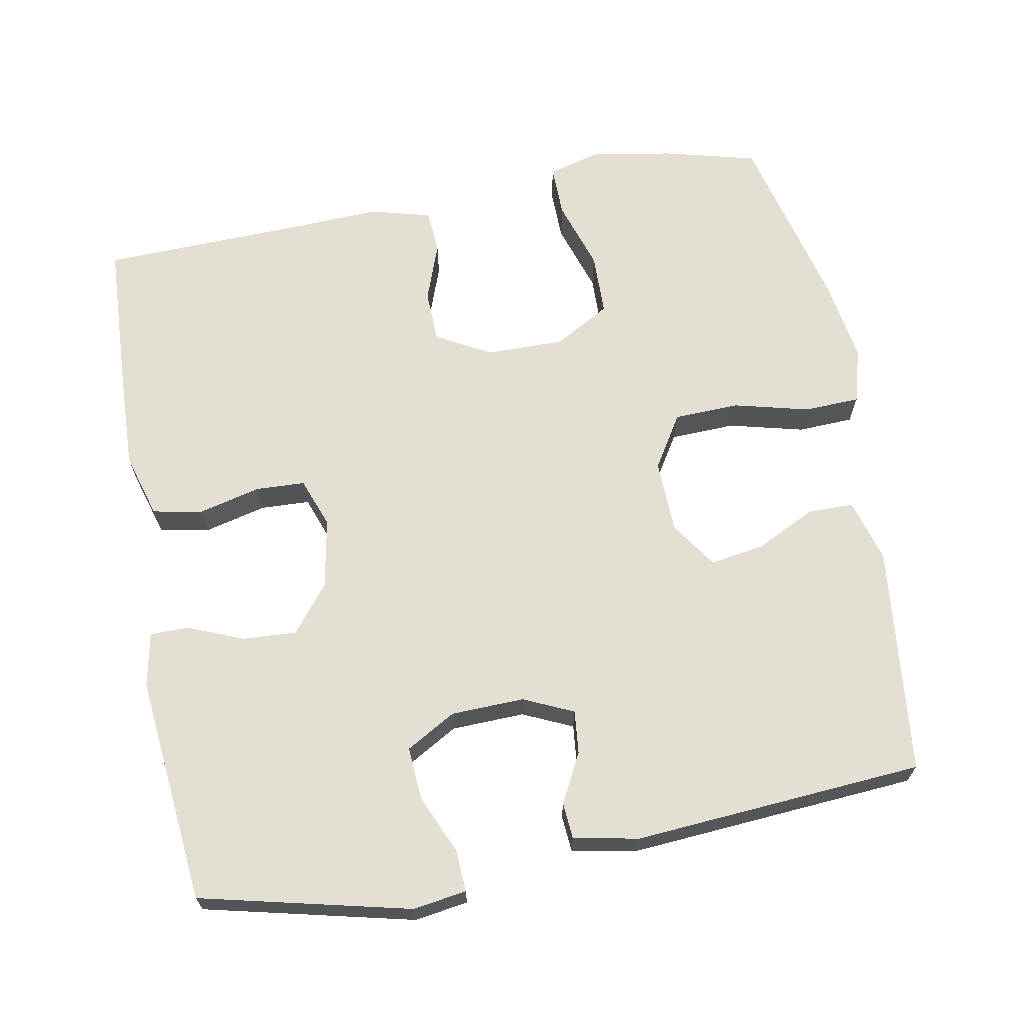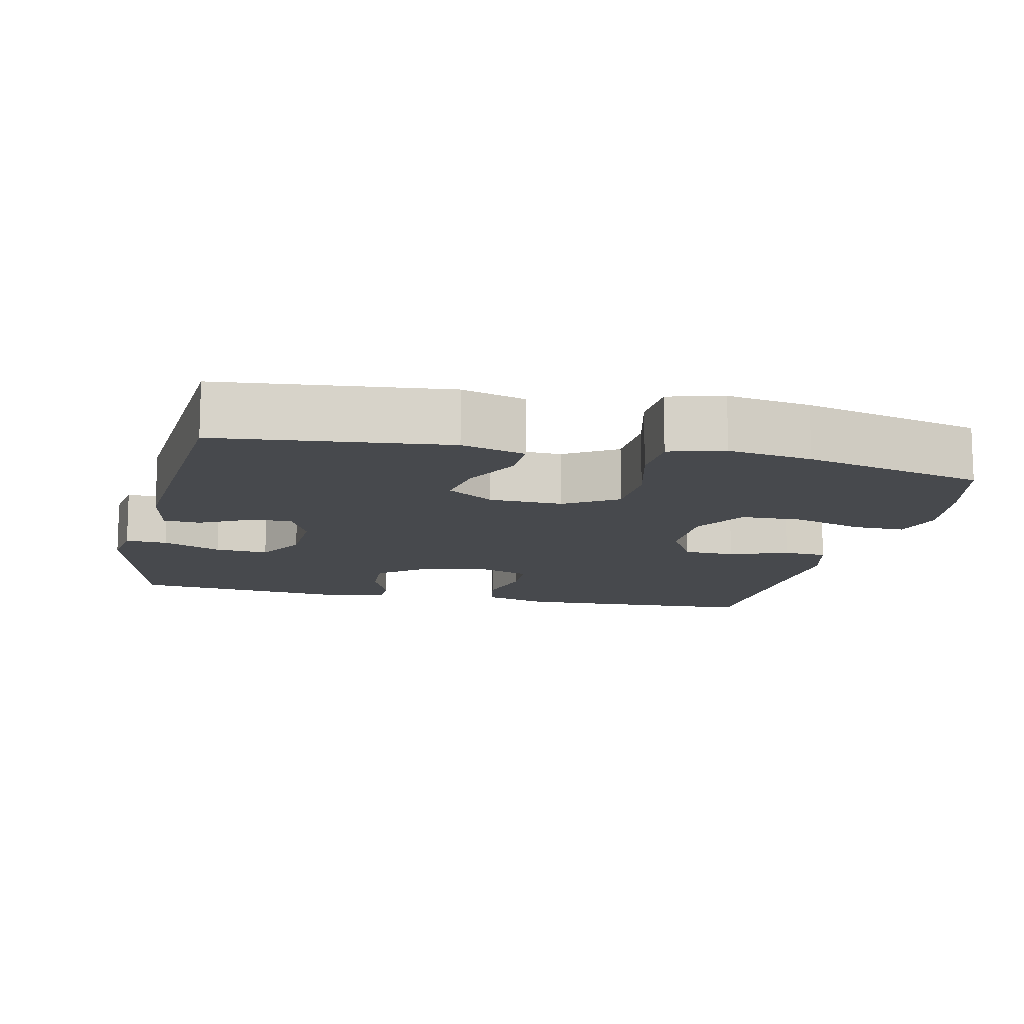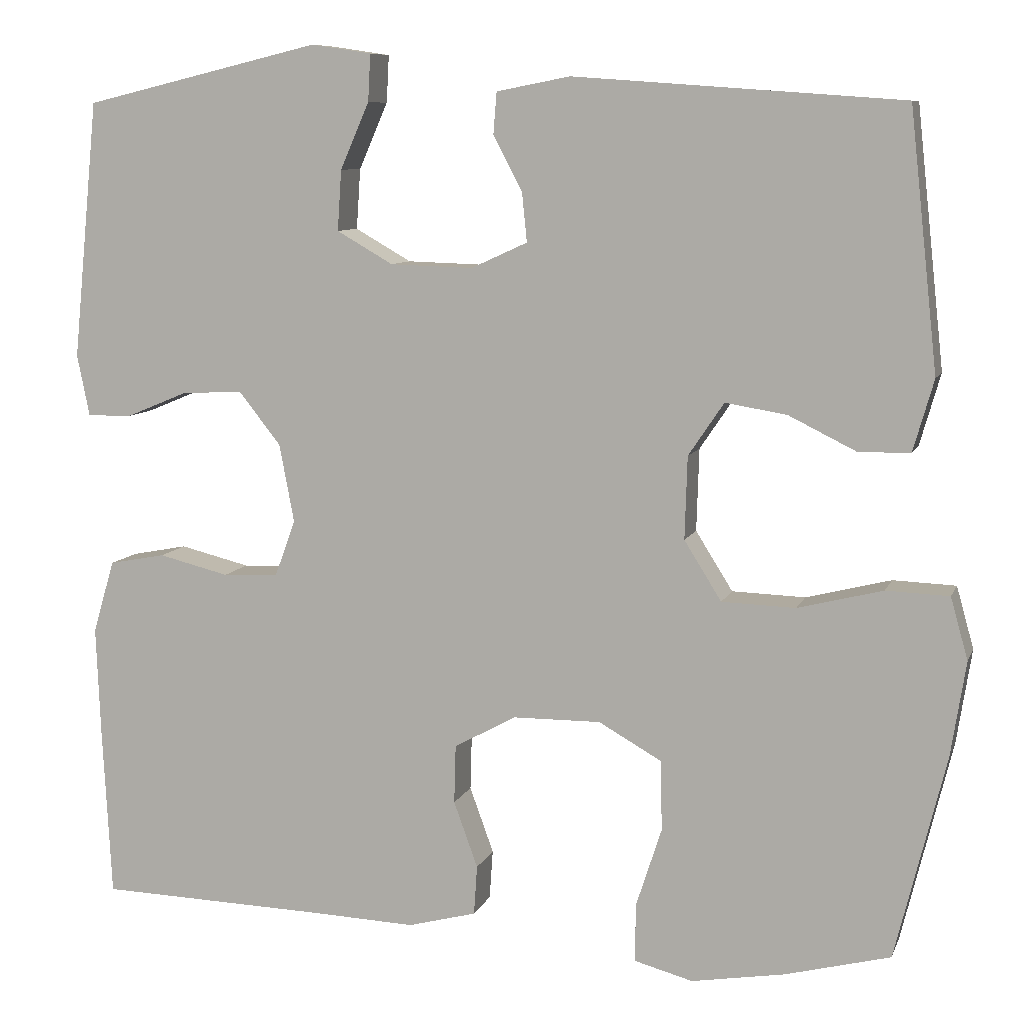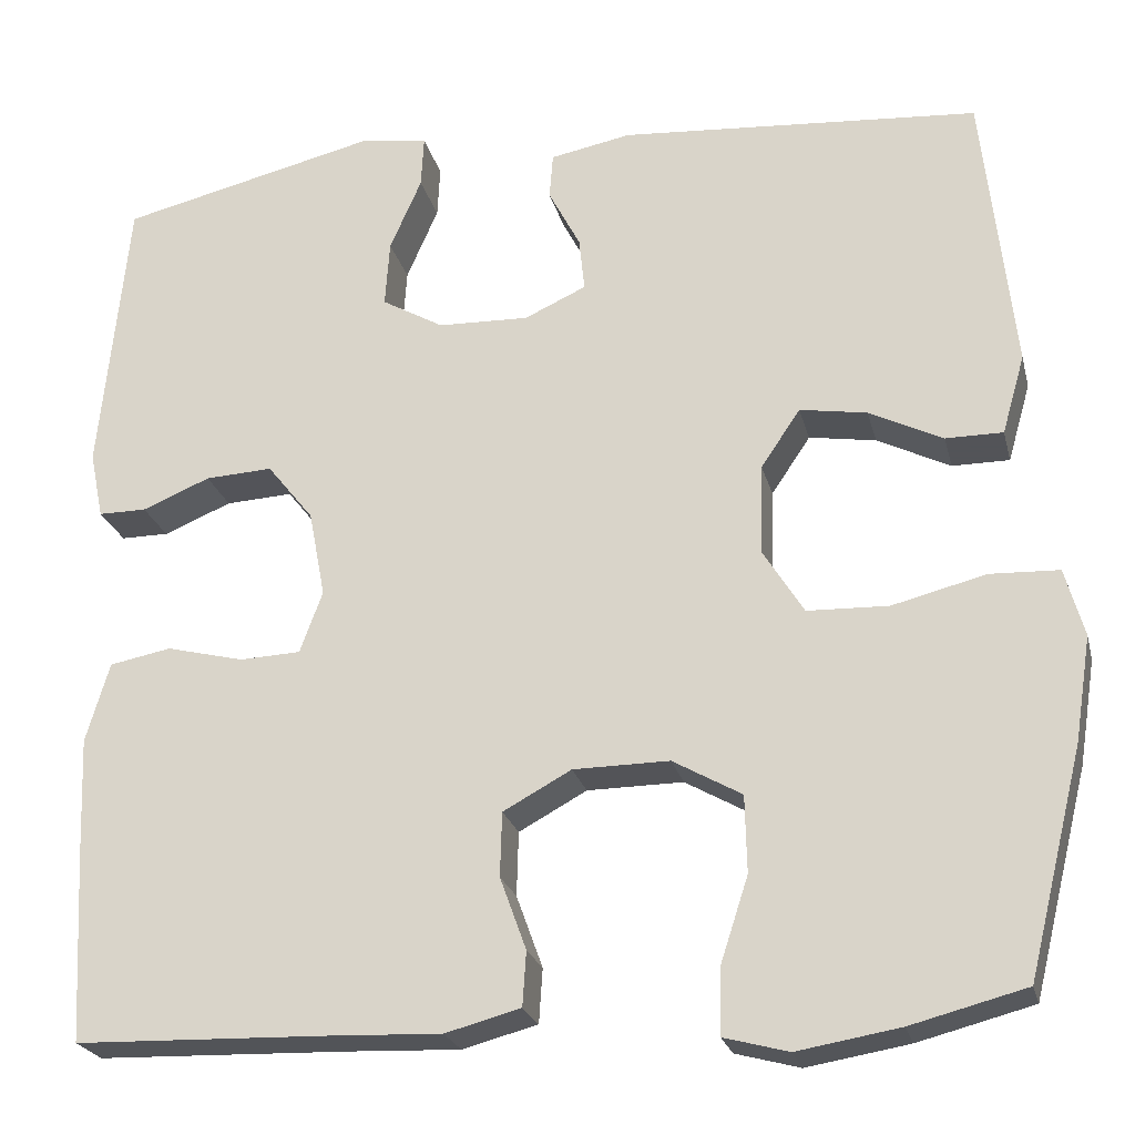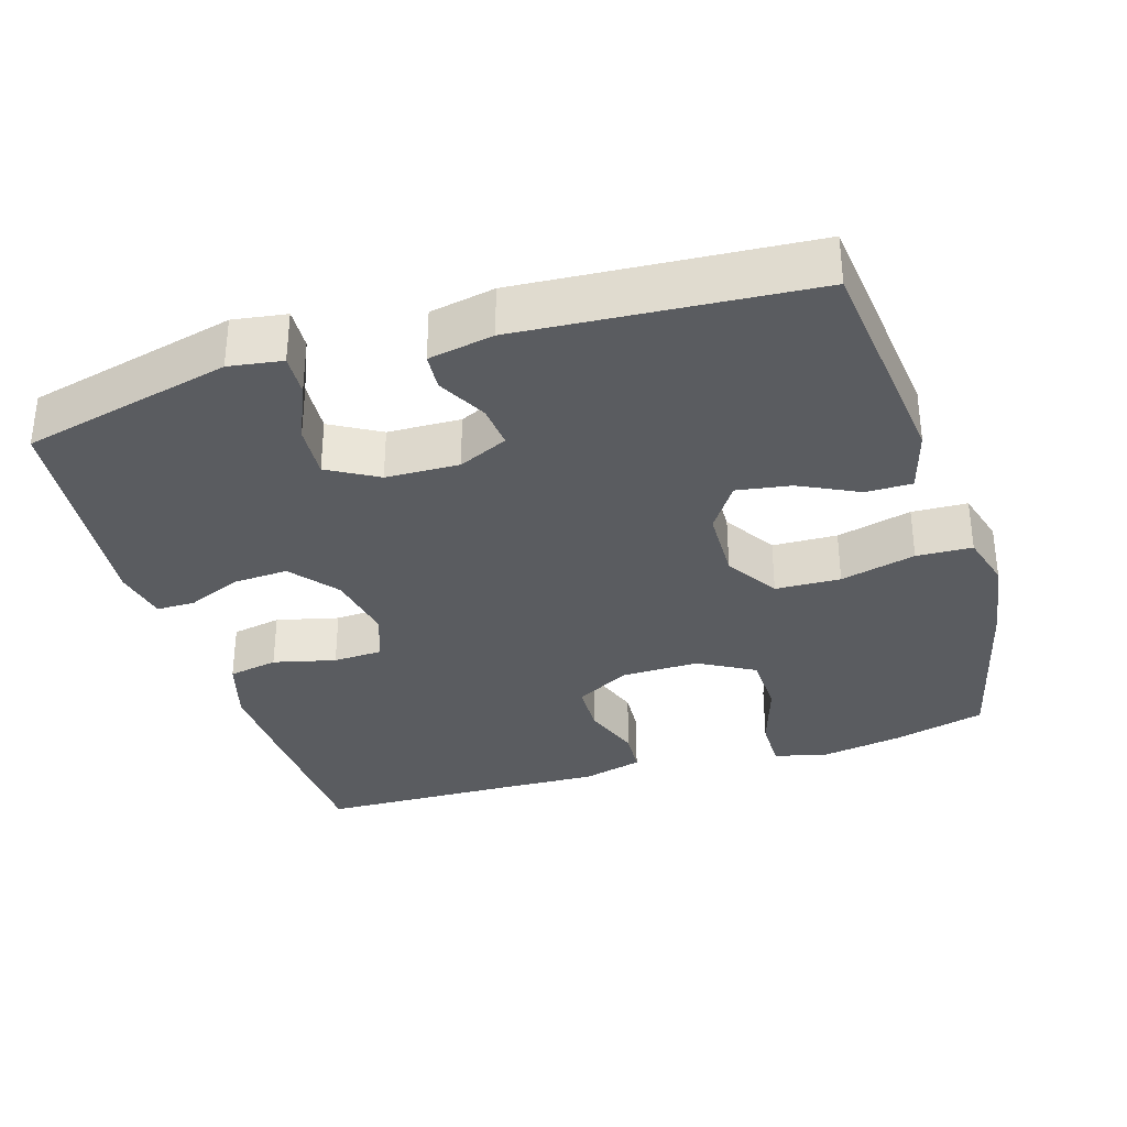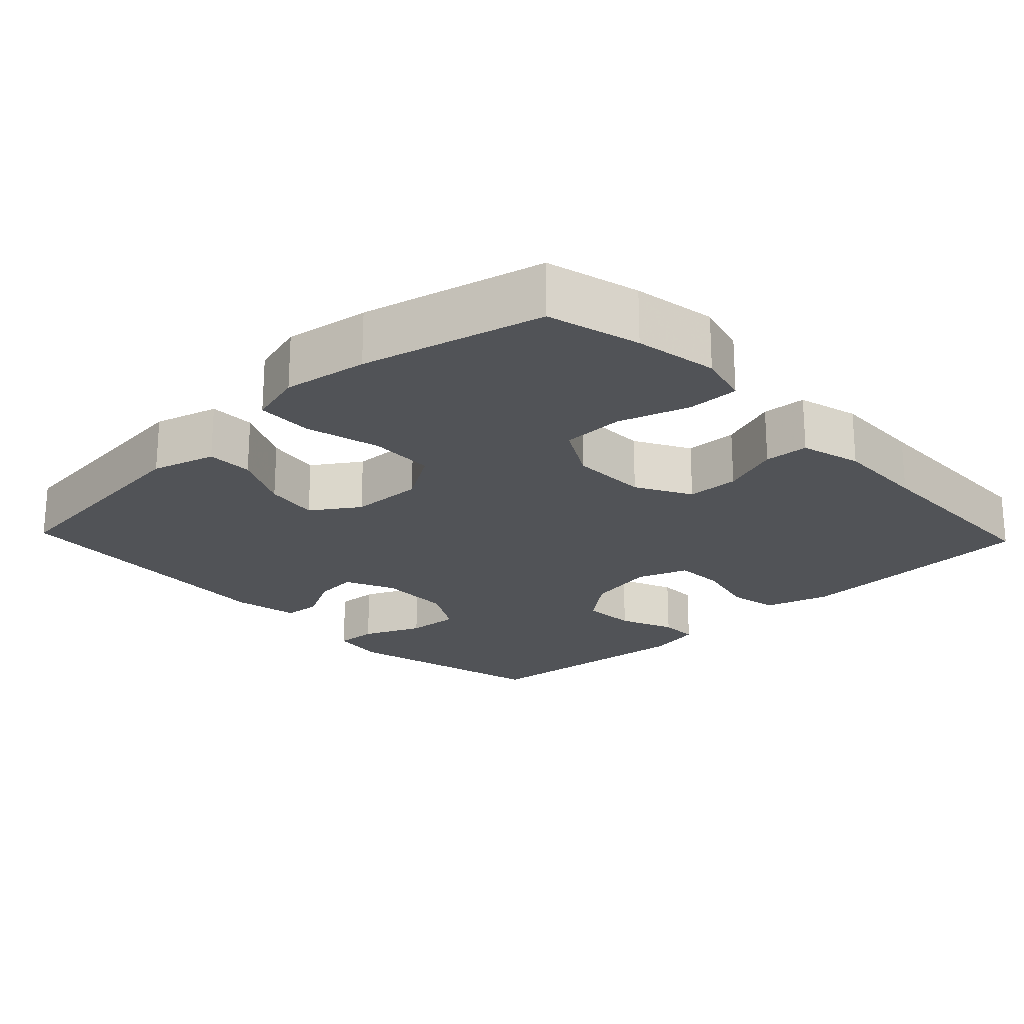
<metadata>
{"format":"obj","ext":"obj","renderer":"f3d","projection":"perspective","resolution":1024,"background":"white","views":[{"elev":67.0,"azim":-10.5,"up":"+Y"},{"elev":-12.4,"azim":77.2,"up":"+Y"},{"elev":8.7,"azim":15.6,"up":"+Z"},{"elev":-23.4,"azim":13.4,"up":"+Z"},{"elev":-33.6,"azim":17.2,"up":"+Y"},{"elev":-21.8,"azim":133.6,"up":"+Y"}]}
</metadata>
<code>
v -0.5 0.07 0.5
v -0.214 0.07 0.568
v -0.141 0.07 0.557
v -0.144 0.07 0.5
v -0.179 0.07 0.42
v -0.184 0.07 0.347
v -0.116 0.07 0.308
v -0.016 0.07 0.305
v 0.052 0.07 0.336
v 0.046 0.07 0.395
v 0.011 0.07 0.462
v 0.015 0.07 0.512
v 0.104 0.07 0.529
v 0.5 0.07 0.5
v 0.534 0.07 0.188
v 0.509 0.07 0.101
v 0.446 0.07 0.101
v 0.365 0.07 0.141
v 0.291 0.07 0.153
v 0.248 0.07 0.089
v 0.245 0.07 -0.011
v 0.29 0.07 -0.083
v 0.379 0.07 -0.086
v 0.482 0.07 -0.06
v 0.558 0.07 -0.063
v 0.579 0.07 -0.138
v 0.561 0.07 -0.253
v 0.5 0.07 -0.5
v 0.373 0.07 -0.533
v 0.26 0.07 -0.552
v 0.189 0.07 -0.533
v 0.19 0.07 -0.462
v 0.221 0.07 -0.366
v 0.219 0.07 -0.281
v 0.143 0.07 -0.238
v 0.037 0.07 -0.239
v -0.038 0.07 -0.28
v -0.04 0.07 -0.351
v -0.011 0.07 -0.431
v -0.015 0.07 -0.491
v -0.098 0.07 -0.513
v -0.224 0.07 -0.508
v -0.5 0.07 -0.5
v -0.511 0.07 -0.289
v -0.516 0.07 -0.161
v -0.49 0.07 -0.073
v -0.422 0.07 -0.06
v -0.337 0.07 -0.081
v -0.27 0.07 -0.078
v -0.245 0.07 -0.01
v -0.263 0.07 0.085
v -0.314 0.07 0.149
v -0.388 0.07 0.145
v -0.463 0.07 0.114
v -0.516 0.07 0.114
v -0.531 0.07 0.188
v -0.5 0 0.5
v -0.214 0 0.568
v -0.141 0 0.557
v -0.144 0 0.5
v -0.179 0 0.42
v -0.184 0 0.347
v -0.116 0 0.308
v -0.016 0 0.305
v 0.052 0 0.336
v 0.046 0 0.395
v 0.011 0 0.462
v 0.015 0 0.512
v 0.104 0 0.529
v 0.5 0 0.5
v 0.534 0 0.188
v 0.509 0 0.101
v 0.446 0 0.101
v 0.365 0 0.141
v 0.291 0 0.153
v 0.248 0 0.089
v 0.245 0 -0.011
v 0.29 0 -0.083
v 0.379 0 -0.086
v 0.482 0 -0.06
v 0.558 0 -0.063
v 0.579 0 -0.138
v 0.561 0 -0.253
v 0.5 0 -0.5
v 0.373 0 -0.533
v 0.26 0 -0.552
v 0.189 0 -0.533
v 0.19 0 -0.462
v 0.221 0 -0.366
v 0.219 0 -0.281
v 0.143 0 -0.238
v 0.037 0 -0.239
v -0.038 0 -0.28
v -0.04 0 -0.351
v -0.011 0 -0.431
v -0.015 0 -0.491
v -0.098 0 -0.513
v -0.224 0 -0.508
v -0.5 0 -0.5
v -0.511 0 -0.289
v -0.516 0 -0.161
v -0.49 0 -0.073
v -0.422 0 -0.06
v -0.337 0 -0.081
v -0.27 0 -0.078
v -0.245 0 -0.01
v -0.263 0 0.085
v -0.314 0 0.149
v -0.388 0 0.145
v -0.463 0 0.114
v -0.516 0 0.114
v -0.531 0 0.188
f 53 54 55 56
f 52 53 56 1
f 51 52 1 2
f 50 51 2
f 45 46 47 48
f 45 48 49
f 42 43 44 45
f 42 45 49
f 41 42 49 50
f 38 39 40 41
f 37 38 41 50
f 30 31 32 33
f 30 33 34
f 29 30 34
f 28 29 34
f 27 28 34
f 26 27 34 35
f 23 24 25 26
f 22 23 26 35
f 15 16 17 18
f 15 18 19
f 14 15 19
f 13 14 19 20
f 10 11 12 13
f 9 10 13 20
f 2 3 4 5
f 2 5 6
f 50 2 6
f 36 37 50 6
f 21 22 35 36
f 21 36 6 7
f 8 9 20 21
f 7 8 21
f 112 111 110 109
f 57 112 109 108
f 58 57 108 107
f 58 107 106
f 104 103 102 101
f 105 104 101
f 101 100 99 98
f 105 101 98
f 106 105 98 97
f 97 96 95 94
f 106 97 94 93
f 89 88 87 86
f 90 89 86
f 90 86 85
f 90 85 84
f 90 84 83
f 91 90 83 82
f 82 81 80 79
f 91 82 79 78
f 74 73 72 71
f 75 74 71
f 75 71 70
f 76 75 70 69
f 69 68 67 66
f 76 69 66 65
f 61 60 59 58
f 62 61 58
f 62 58 106
f 62 106 93 92
f 92 91 78 77
f 63 62 92 77
f 77 76 65 64
f 77 64 63
f 1 57 58 2
f 2 58 59 3
f 3 59 60 4
f 4 60 61 5
f 5 61 62 6
f 6 62 63 7
f 7 63 64 8
f 8 64 65 9
f 9 65 66 10
f 10 66 67 11
f 11 67 68 12
f 12 68 69 13
f 13 69 70 14
f 14 70 71 15
f 15 71 72 16
f 16 72 73 17
f 17 73 74 18
f 18 74 75 19
f 19 75 76 20
f 20 76 77 21
f 21 77 78 22
f 22 78 79 23
f 23 79 80 24
f 24 80 81 25
f 25 81 82 26
f 26 82 83 27
f 27 83 84 28
f 28 84 85 29
f 29 85 86 30
f 30 86 87 31
f 31 87 88 32
f 32 88 89 33
f 33 89 90 34
f 34 90 91 35
f 35 91 92 36
f 36 92 93 37
f 37 93 94 38
f 38 94 95 39
f 39 95 96 40
f 40 96 97 41
f 41 97 98 42
f 42 98 99 43
f 43 99 100 44
f 44 100 101 45
f 45 101 102 46
f 46 102 103 47
f 47 103 104 48
f 48 104 105 49
f 49 105 106 50
f 50 106 107 51
f 51 107 108 52
f 52 108 109 53
f 53 109 110 54
f 54 110 111 55
f 55 111 112 56
f 56 112 57 1

</code>
